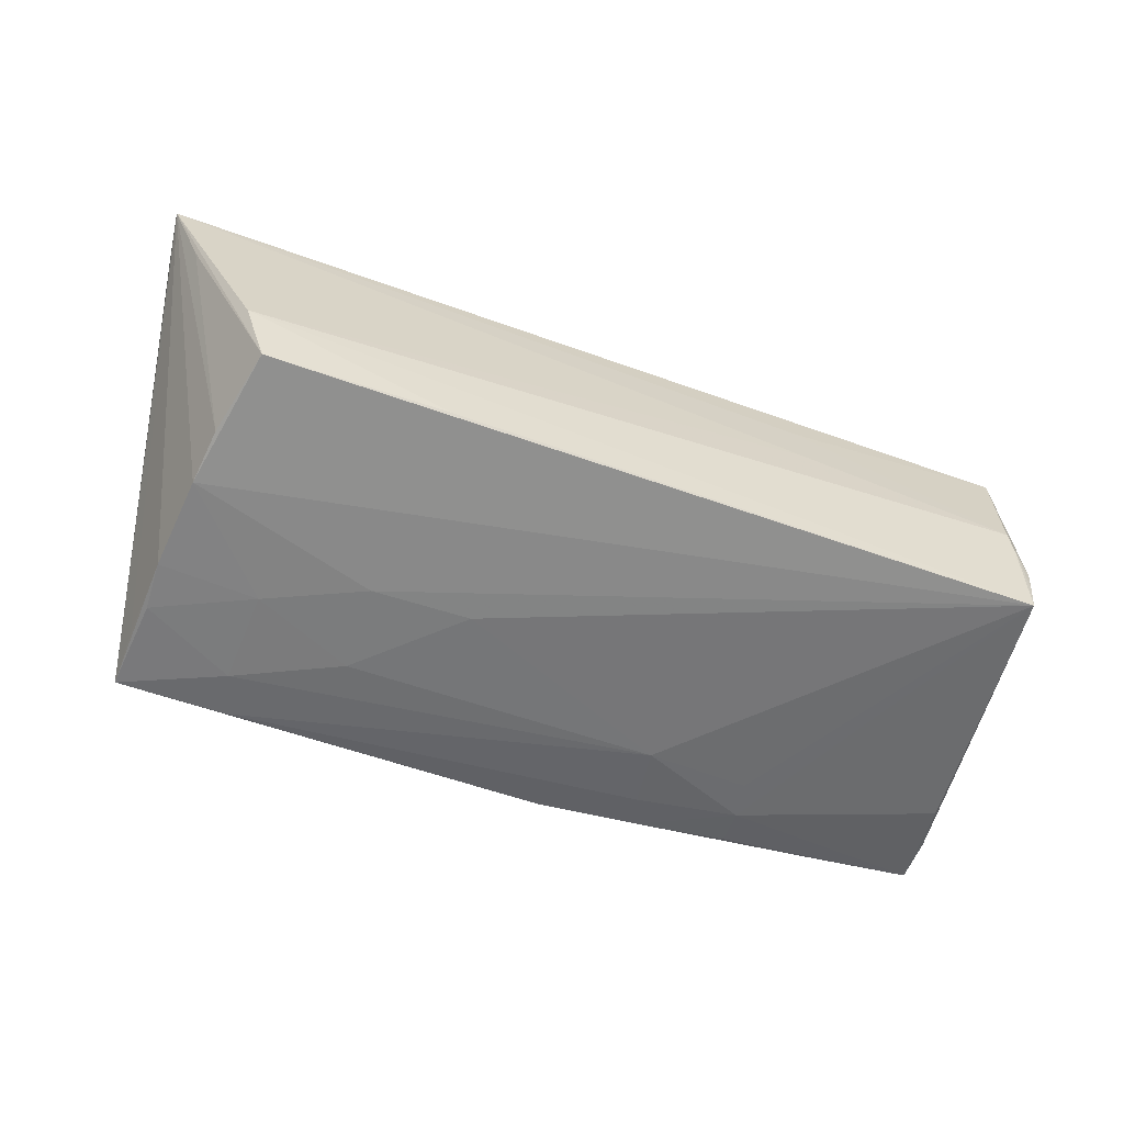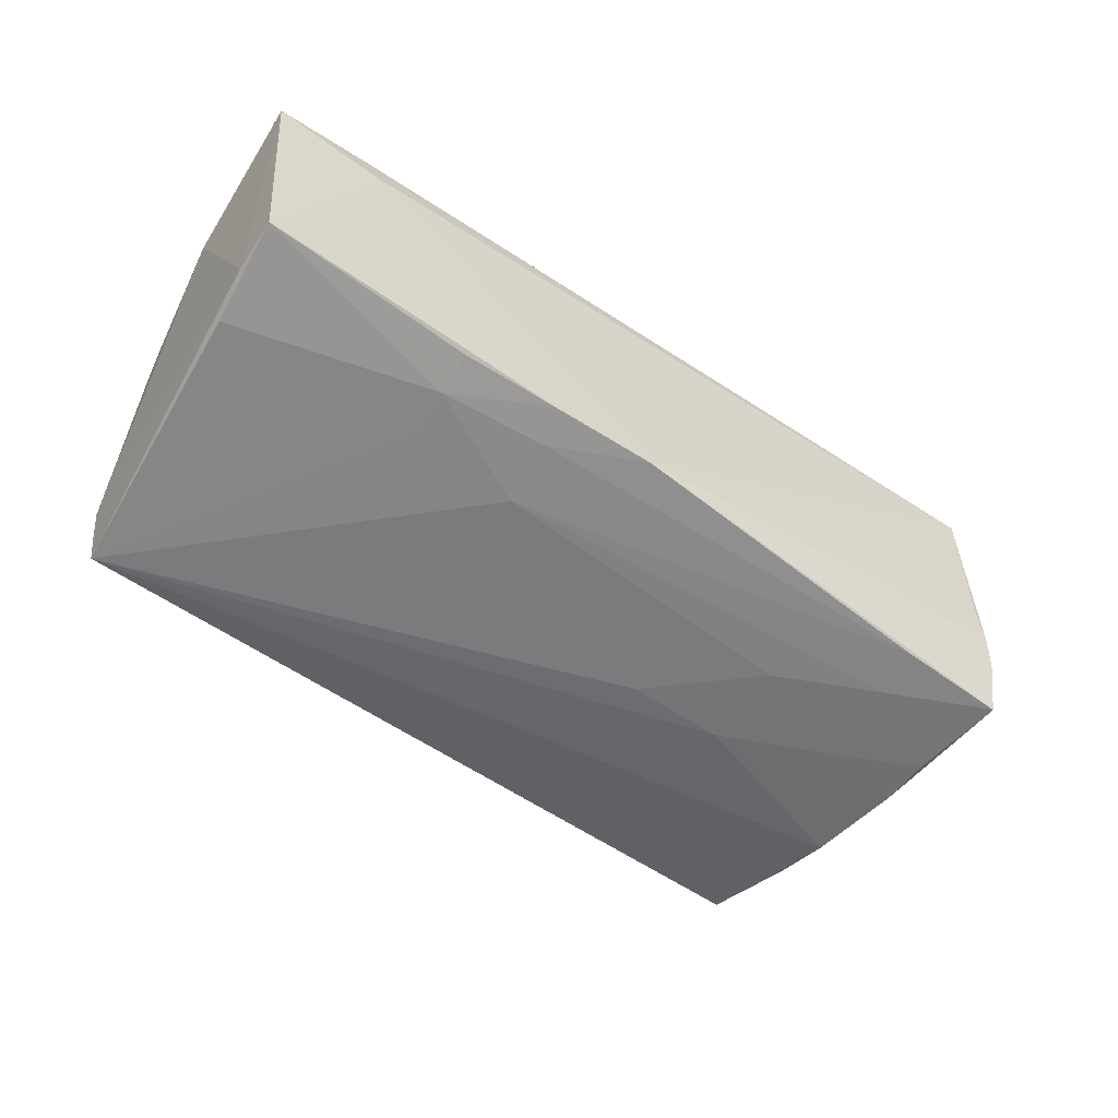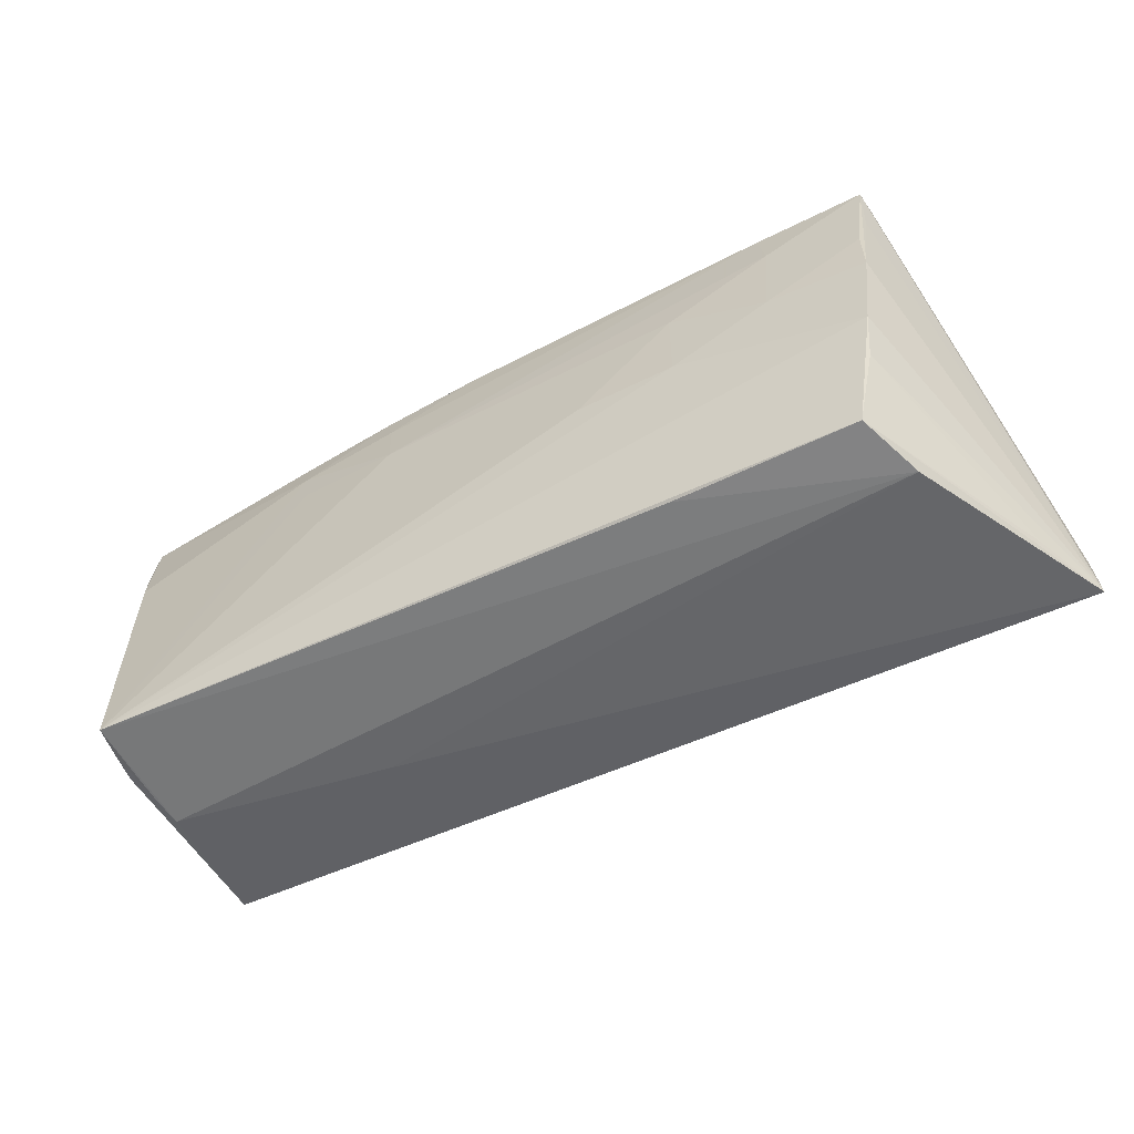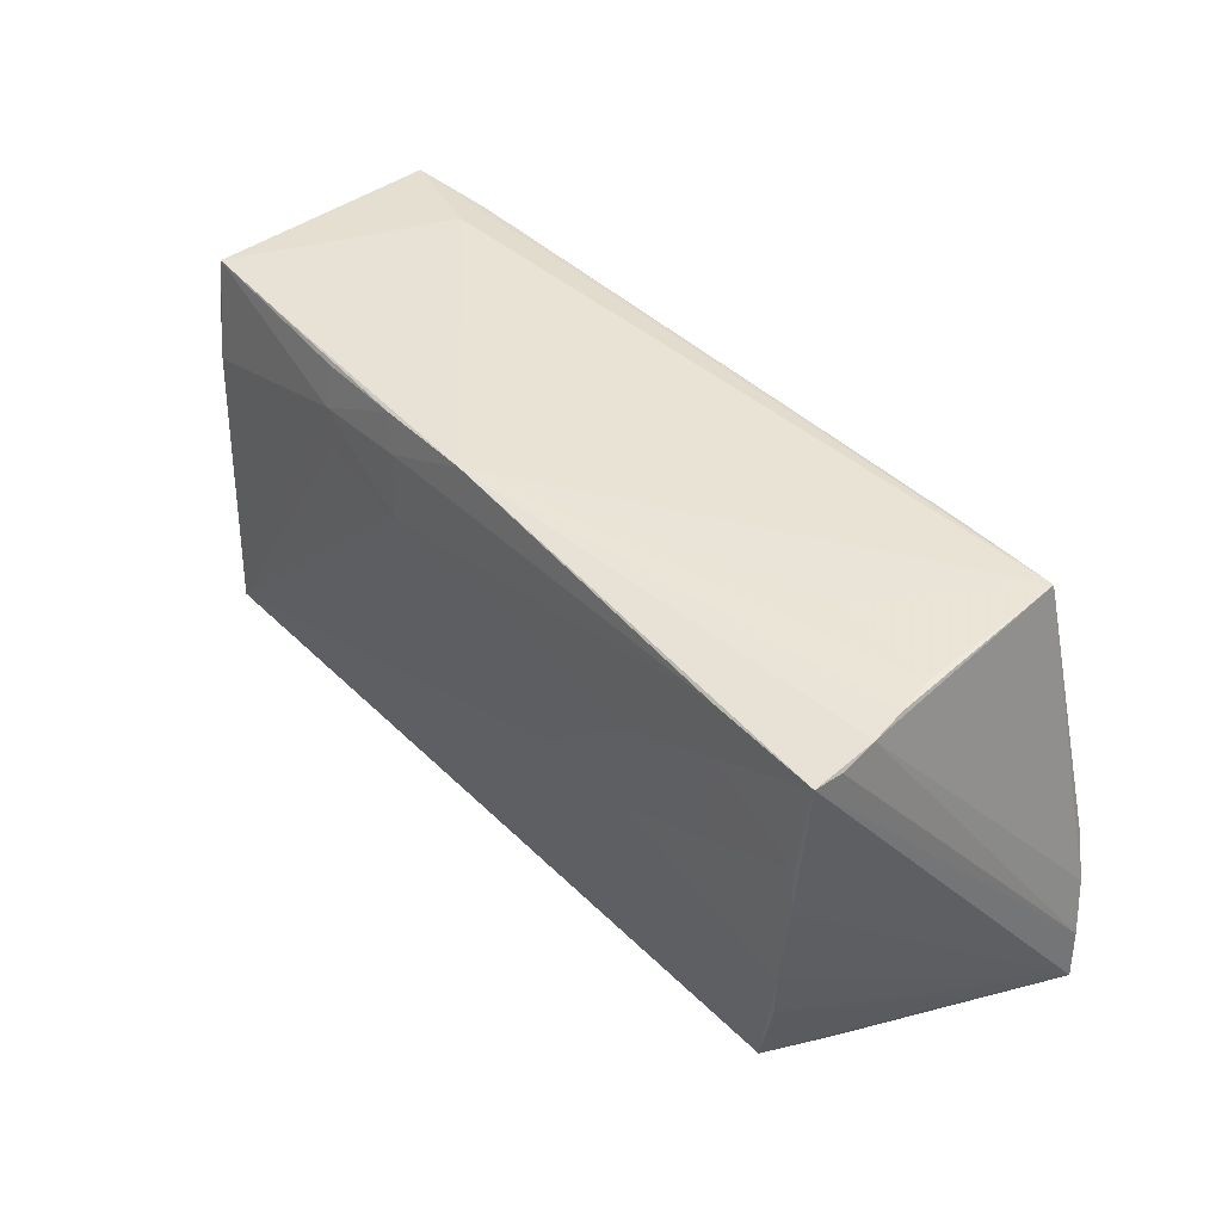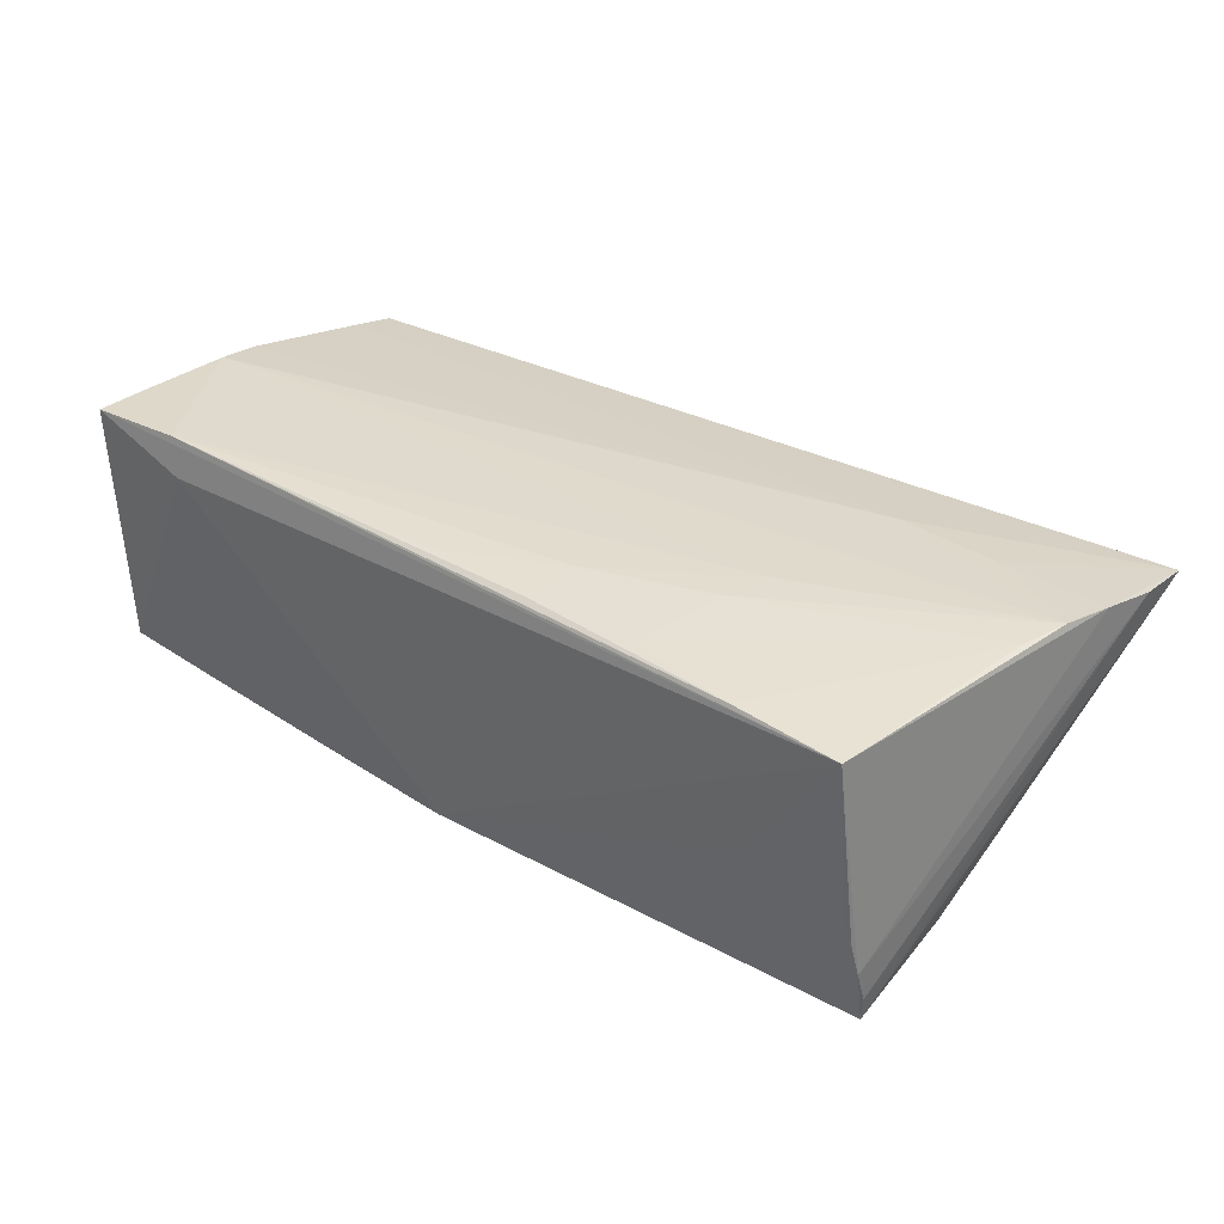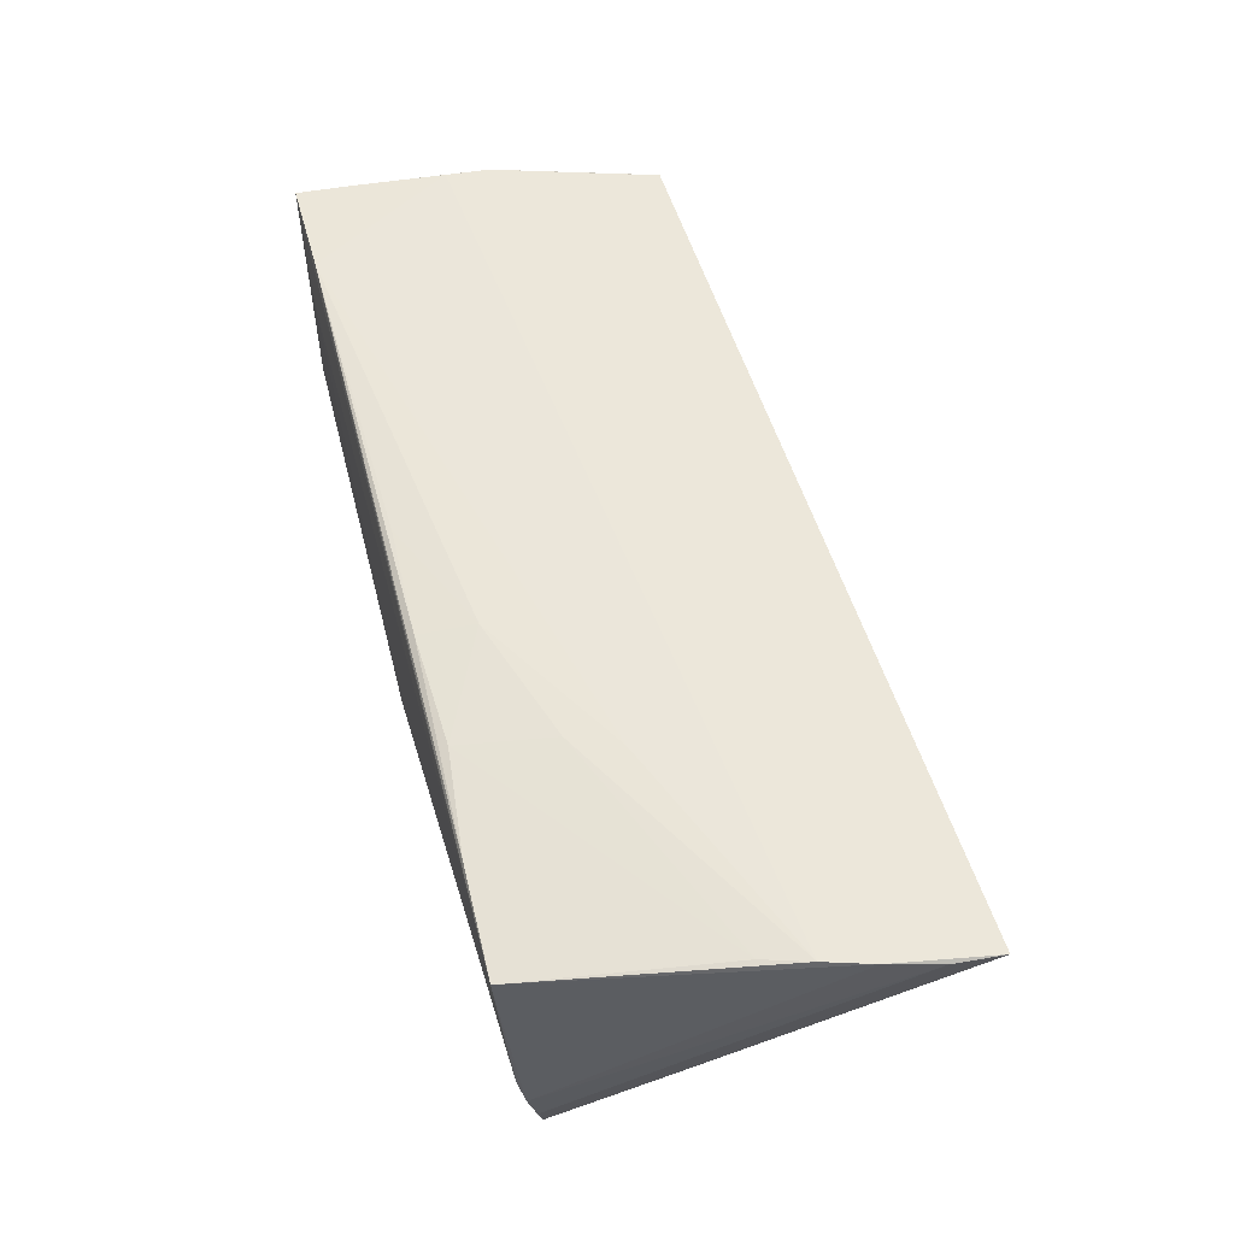
<metadata>
{"format":"obj","ext":"obj","renderer":"f3d","projection":"perspective","resolution":1024,"background":"white","views":[{"elev":-58.6,"azim":-17.8,"up":"+Z"},{"elev":-56.4,"azim":145.2,"up":"+Z"},{"elev":-57.1,"azim":-152.2,"up":"+Y"},{"elev":41.4,"azim":-130.5,"up":"+Y"},{"elev":34.3,"azim":-142.2,"up":"+Z"},{"elev":57.8,"azim":-105.4,"up":"+Z"}]}
</metadata>
<code>
v -0.05191 -0.0008069 0.01773
v 0.02358 -0.02263 0.00928
v 0.01732 0.02351 -0.01574
v -0.04949 0.02199 -0.01078
v -0.04889 0.02273 -0.006643
v -0.04555 -0.02657 -0.008084
v -0.04538 -0.01543 -0.0169
v -0.02372 -0.001566 -0.01858
v 0.05029 -0.02253 -0.01755
v -0.04786 0.002637 -0.0182
v 0.05409 -0.004878 0.01554
v 0.05147 -0.02214 -0.009782
v -0.04635 -0.008884 -0.01783
v -0.01169 -0.001423 -0.01858
v -0.04966 0.02075 -0.01493
v -0.03589 0.02353 -0.001141
v -0.04698 0.02395 0.01587
v -0.02098 -0.02518 -0.01596
v 0.05093 -0.02237 -0.01341
v -0.04268 -0.02569 -0.01587
v 0.01579 0.0192 -0.01667
v 0.05427 0.004825 0.01752
v -0.02667 0.004888 0.0182
v 0.01496 0.01153 -0.0176
v -0.007925 0.0225 0.0176
v -0.04788 0.02308 -0.002404
v 0.05554 0.01634 0.01753
v 0.04278 0.02352 0.01352
v -0.05681 -0.01866 0.01646
v -0.03399 0.02353 0.01663
v -0.02149 0.02207 0.01741
v 0.0528 0.0111 -0.01492
v 0.05558 0.004226 0.01265
v -0.008703 0.01578 0.01822
v -0.03675 0.01518 -0.01848
v 0.02878 0.02297 -0.01509
v 0.05325 -0.009483 0.01477
v -0.04784 0.008756 -0.01834
v 0.05395 0.02323 -0.01276
v 0.0535 -0.009644 0.01107
v -0.05546 -0.01213 0.0175
v -0.03578 0.02106 -0.01791
v 0.02775 0.01313 -0.01662
v -0.04211 -0.01281 0.0174
v 0.05256 -0.01515 0.01065
v 0.05015 -0.0229 -0.006029
v 0.05103 -0.02092 0.01358
v 0.05445 -0.0006063 0.01672
v -0.05381 -0.006318 0.018
v 0.04403 0.02258 0.01817
v 0.05387 0.01721 -0.01362
v -0.03582 0.0035 -0.01853
v 0.005529 0.02197 0.01782
v 0.04147 0.02339 -0.01377
v -0.05725 -0.02476 0.01615
v 0.04973 -0.02304 -0.00253
v -0.04897 0.01354 -0.01756
v -0.05343 -0.02449 0.007201
v -0.02989 -0.0141 0.01717
v 0.004467 0.02395 -0.01622
v -0.02378 0.009438 -0.01858
v 0.05614 0.02263 0.01751
v 0.02334 -0.02352 0.001932
v -0.02393 0.01079 0.01817
v 0.05182 -0.01545 0.01451
v -0.04934 0.02044 -0.01811
v 0.02854 0.01807 -0.01621
f 29 66 55
f 55 66 57
f 28 17 62
f 28 60 17
f 39 28 62
f 60 28 39
f 34 25 31
f 2 47 55
f 2 56 47
f 46 56 9
f 9 56 6
f 55 20 6
f 48 33 62
f 47 56 12
f 56 46 12
f 58 20 55
f 17 60 16
f 4 60 66
f 4 5 60
f 17 5 4
f 66 60 42
f 62 17 50
f 34 23 50
f 17 49 1
f 34 31 64
f 49 23 64
f 64 23 34
f 64 1 49
f 31 1 64
f 18 20 9
f 9 6 18
f 18 6 20
f 55 6 63
f 63 6 56
f 63 2 55
f 56 2 63
f 47 48 65
f 55 47 65
f 55 65 59
f 59 65 48
f 47 12 45
f 19 46 9
f 19 12 46
f 9 20 13
f 13 8 9
f 60 5 26
f 26 16 60
f 26 5 17
f 17 16 26
f 66 29 15
f 15 4 66
f 29 4 15
f 21 42 60
f 24 42 21
f 9 8 14
f 8 61 14
f 14 24 9
f 14 61 24
f 9 32 51
f 51 32 39
f 51 19 9
f 12 19 51
f 33 12 51
f 62 33 51
f 51 39 62
f 60 39 54
f 39 36 54
f 53 25 34
f 34 50 53
f 53 50 25
f 27 48 62
f 62 50 27
f 17 1 30
f 30 1 31
f 30 31 25
f 30 50 17
f 25 50 30
f 41 29 55
f 41 49 17
f 17 4 41
f 41 4 29
f 49 59 22
f 22 59 48
f 22 23 49
f 22 50 23
f 48 27 22
f 22 27 50
f 40 12 33
f 40 45 12
f 66 42 35
f 35 42 24
f 24 61 35
f 20 58 7
f 7 13 20
f 7 58 55
f 55 13 7
f 66 35 38
f 3 21 60
f 60 54 3
f 3 54 36
f 39 32 67
f 67 36 39
f 67 3 36
f 21 3 67
f 67 32 9
f 24 21 67
f 44 59 49
f 49 41 44
f 55 59 44
f 44 41 55
f 45 40 11
f 11 48 47
f 33 48 11
f 11 40 33
f 8 13 52
f 52 38 35
f 52 61 8
f 52 35 61
f 9 24 43
f 43 67 9
f 24 67 43
f 47 45 37
f 37 11 47
f 45 11 37
f 10 52 13
f 38 52 10
f 66 38 10
f 10 57 66
f 55 57 10
f 10 13 55

</code>
